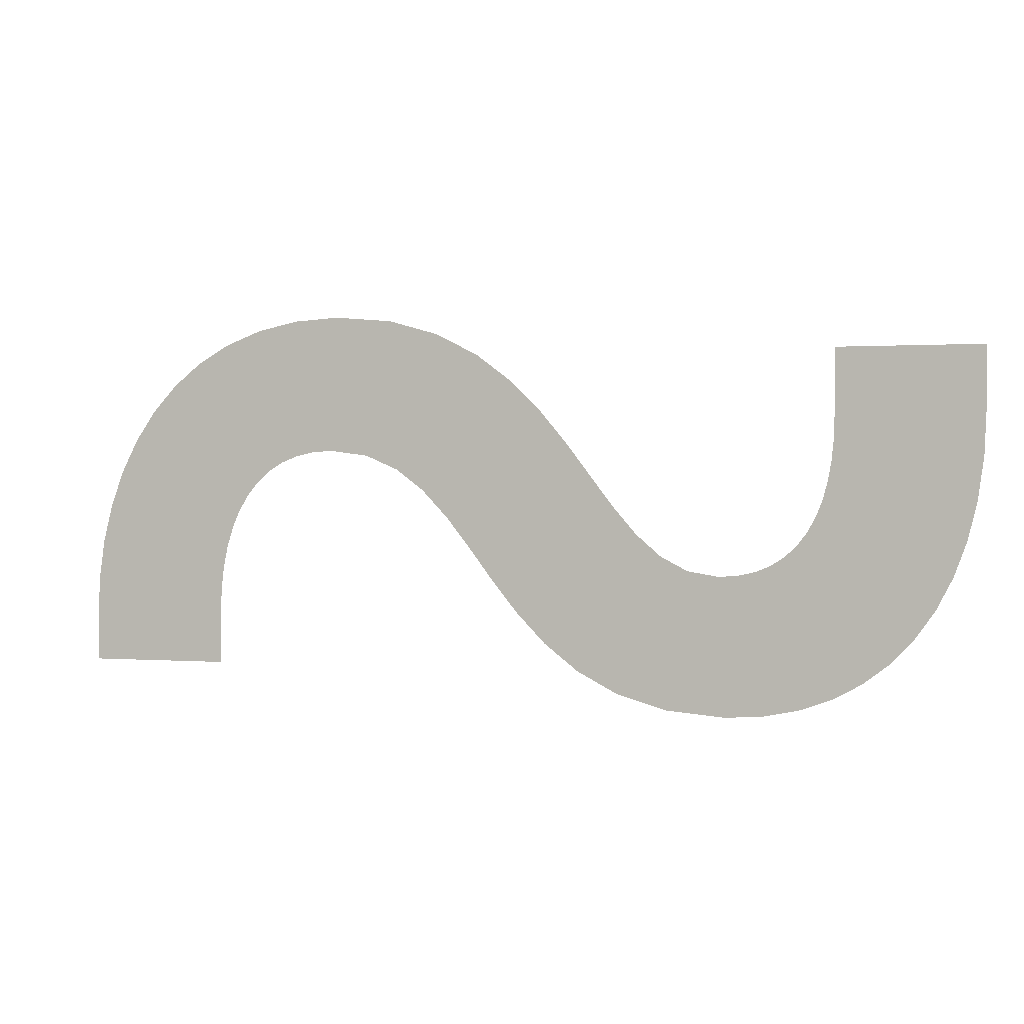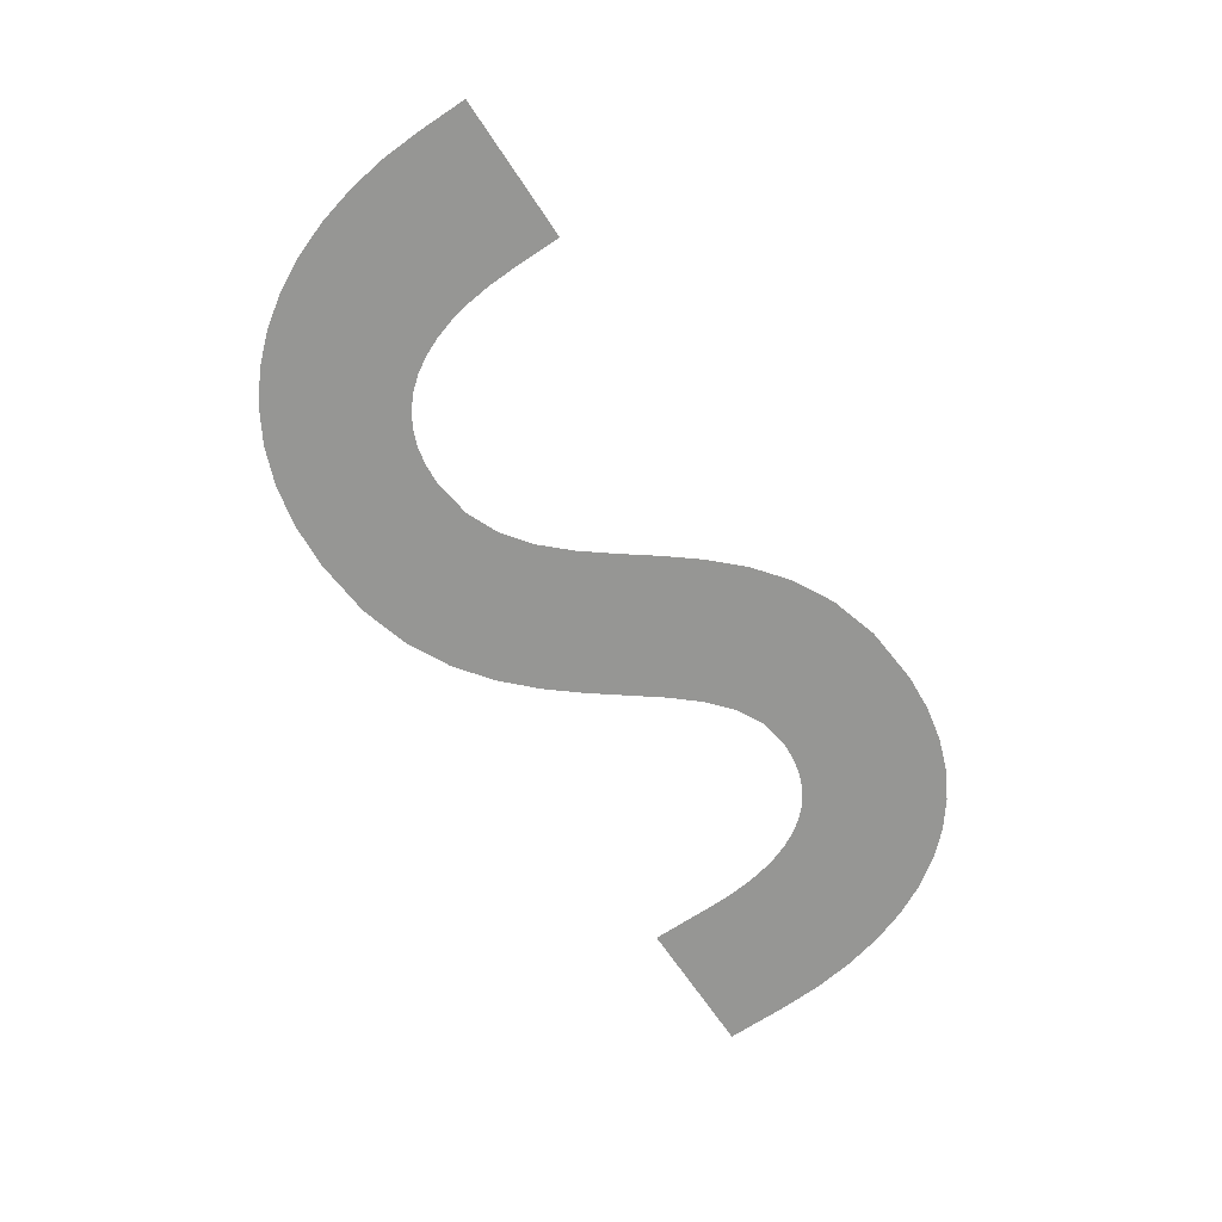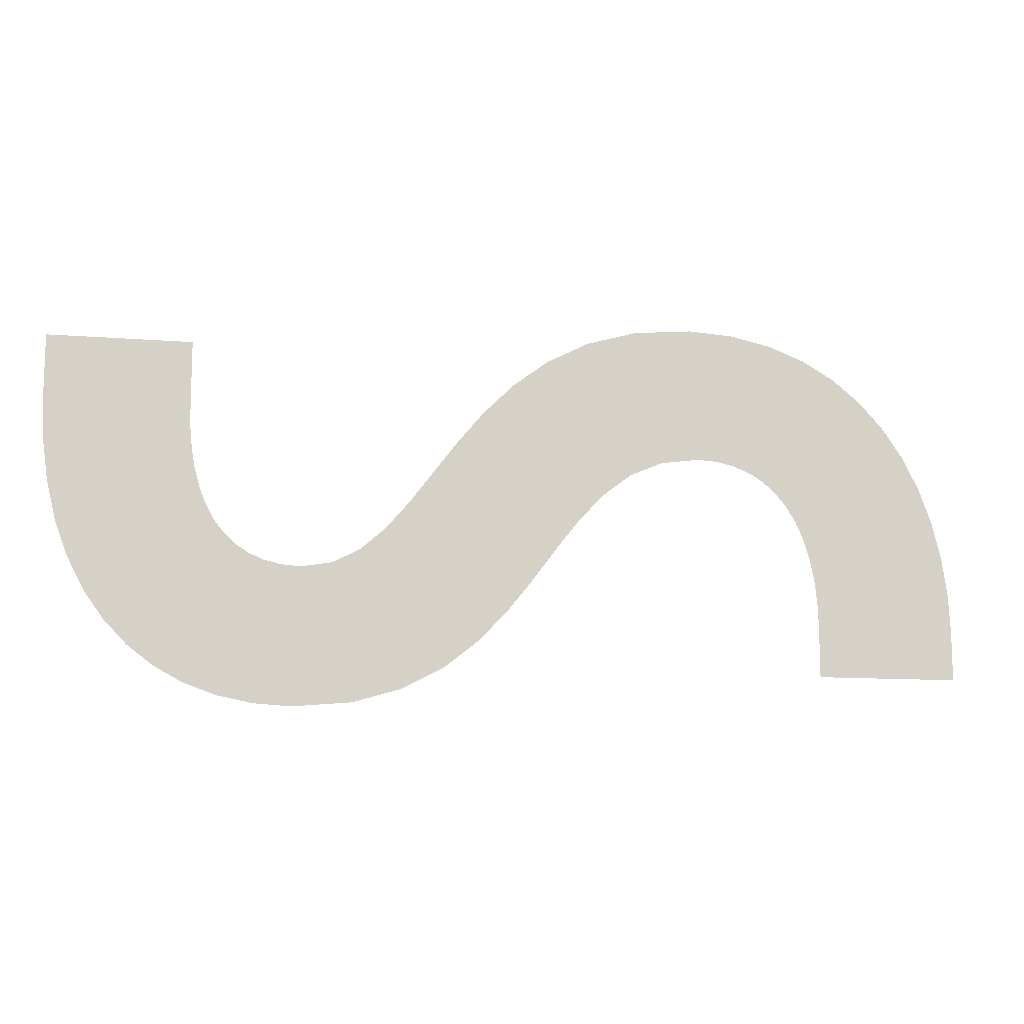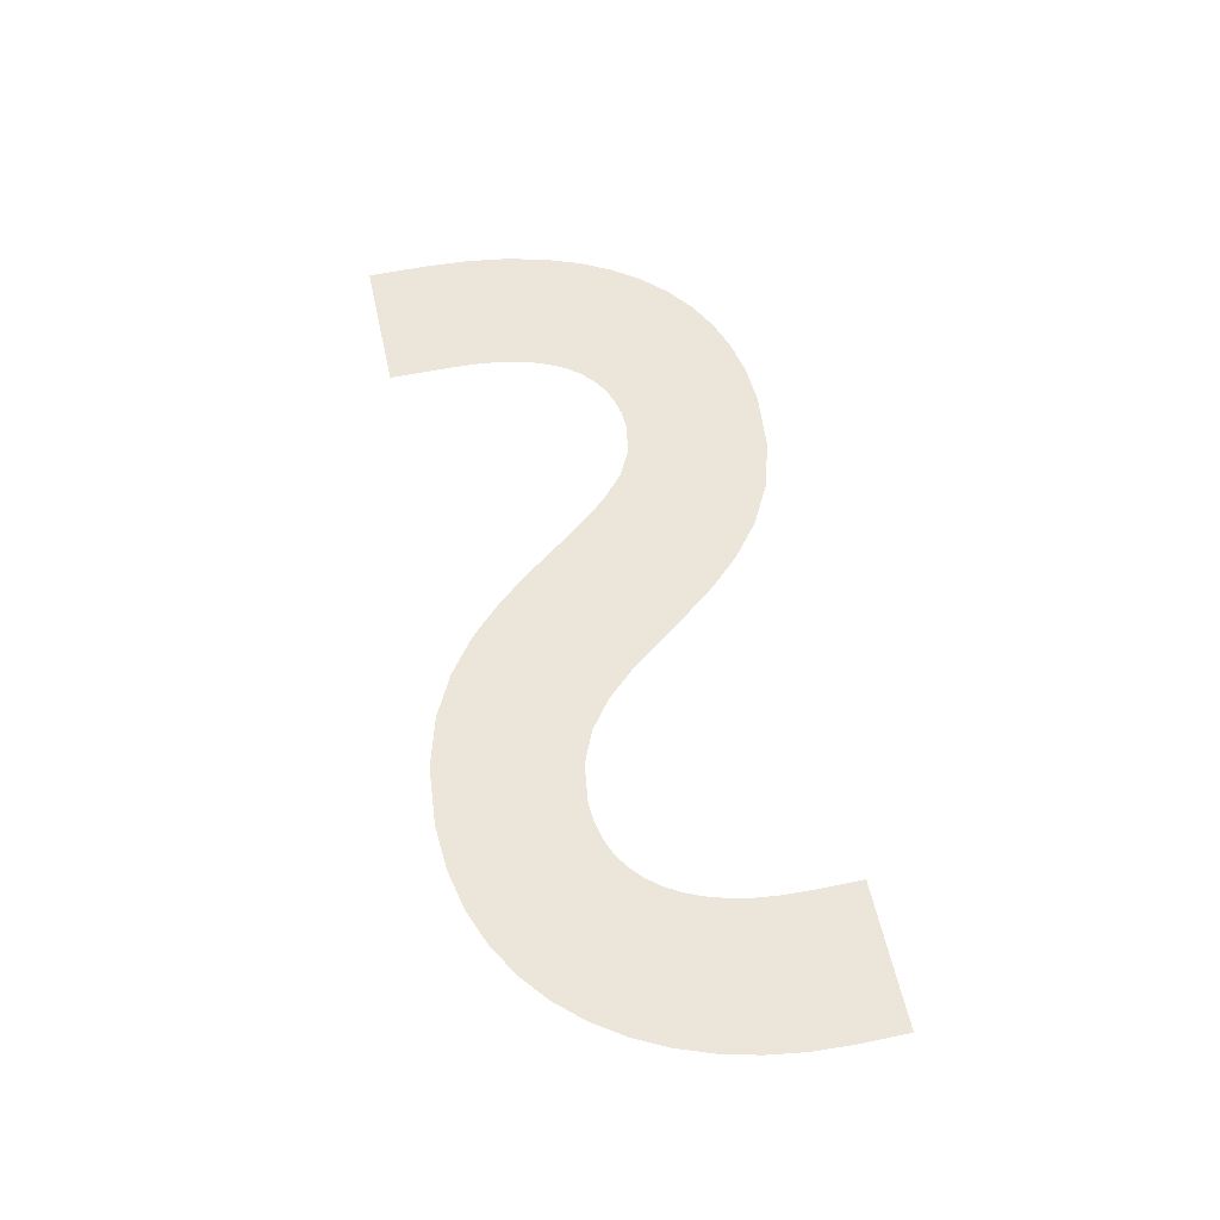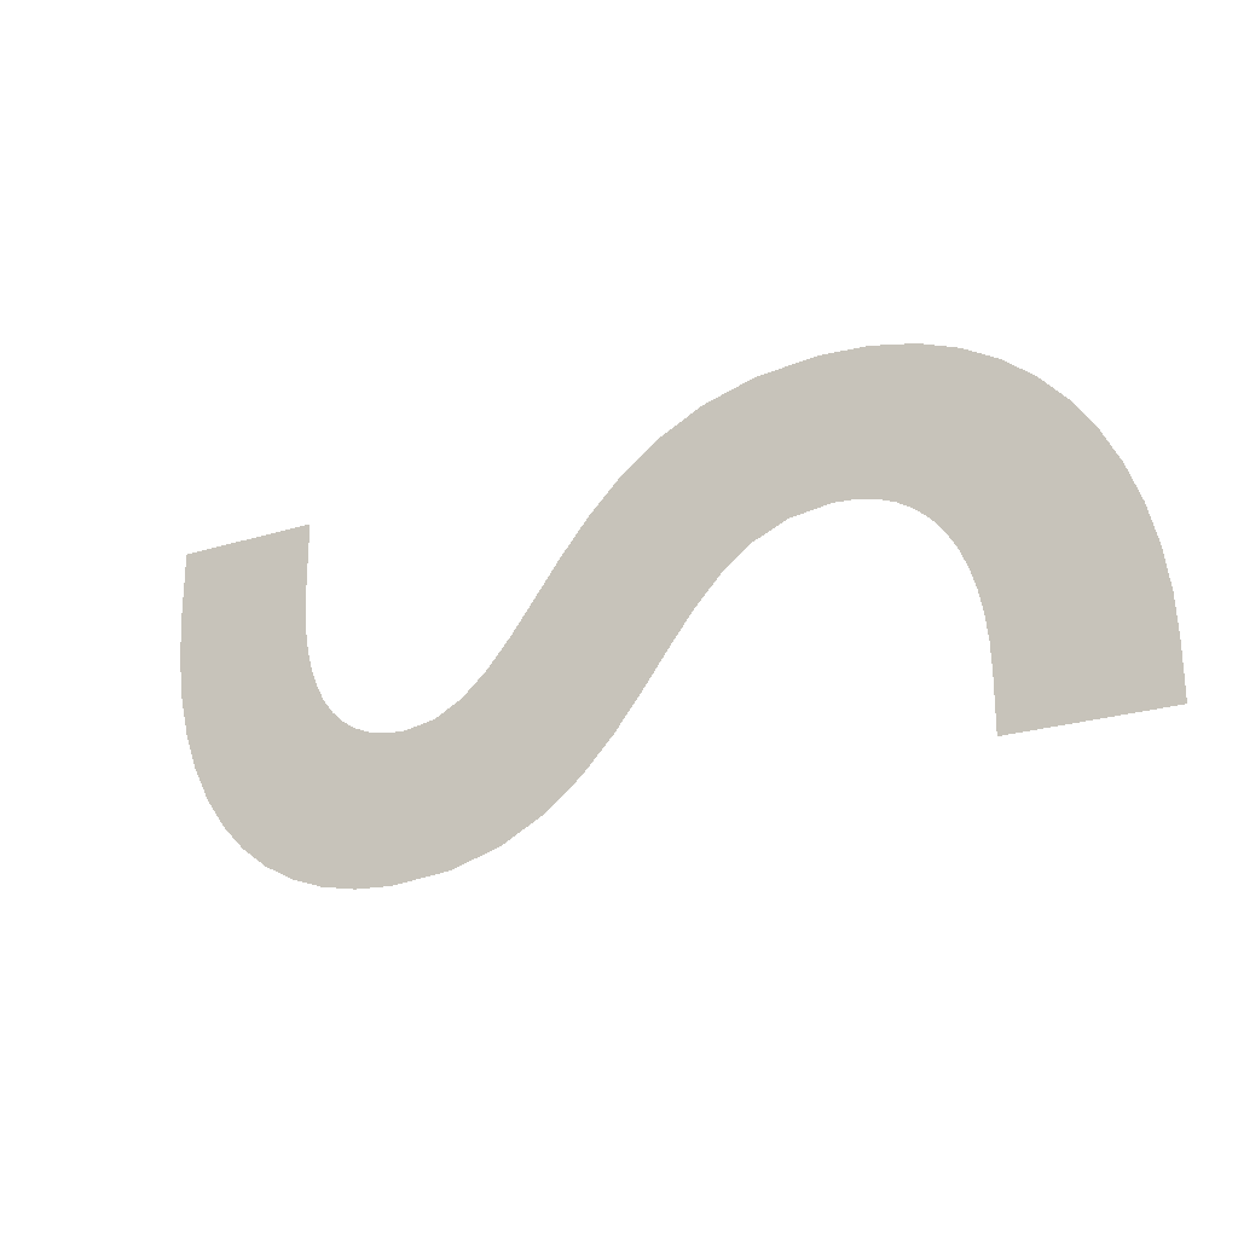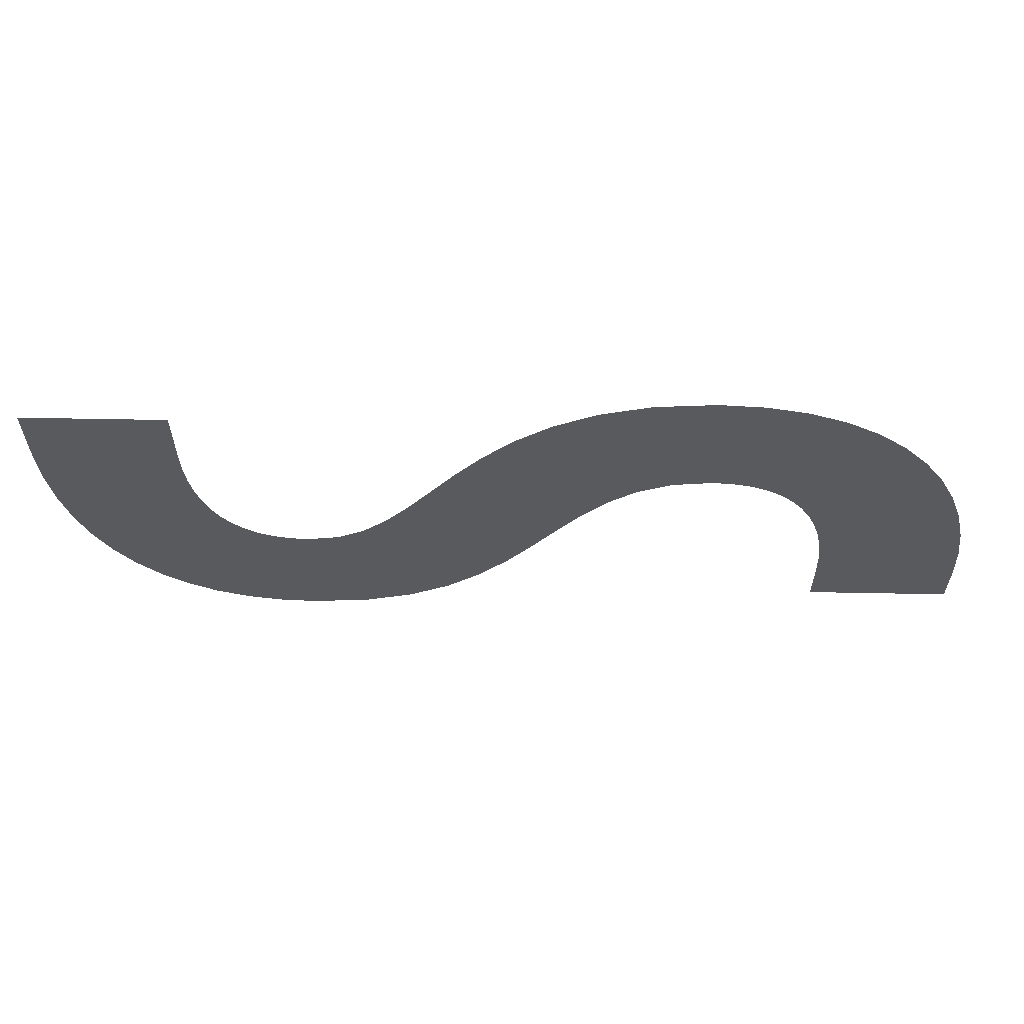
<metadata>
{"format":"obj","ext":"obj","renderer":"f3d","projection":"perspective","resolution":1024,"background":"white","views":[{"elev":0.9,"azim":-163.3,"up":"+Z"},{"elev":-67.7,"azim":123.7,"up":"+Y"},{"elev":-11.6,"azim":-10.8,"up":"+Z"},{"elev":57.3,"azim":77.8,"up":"+Y"},{"elev":-23.0,"azim":28.3,"up":"+Z"},{"elev":59.6,"azim":1.1,"up":"+Z"}]}
</metadata>
<code>
o Text.031
v -0.1052 0 -0.5623
v -0.06357 0 -0.5611
v -0.08899 0 -0.5633
v -0.1202 0 -0.5593
v -0.04235 0 -0.5549
v -0.134 0 -0.5543
v -0.02466 0 -0.5455
v -0.1466 0 -0.5475
v -0.1579 0 -0.5388
v 0.144 0 -0.5239
v 0.2064 0 -0.5459
v 0.144 0 -0.5459
v 0.2064 0 -0.5248
v -0.009786 0 -0.5338
v -0.1678 0 -0.5284
v 0.002943 0 -0.5205
v -0.1763 0 -0.5164
v 0.2056 0 -0.5075
v 0.1437 0 -0.5128
v 0.01422 0 -0.5064
v -0.1834 0 -0.5027
v 0.1425 0 -0.5024
v 0.2033 0 -0.4906
v -0.08624 0 -0.5037
v 0.02473 0 -0.4923
v -0.09452 0 -0.5031
v -0.0728 0 -0.5014
v -0.1019 0 -0.5014
v -0.189 0 -0.4874
v 0.1406 0 -0.4929
v -0.06103 0 -0.4952
v -0.1085 0 -0.4986
v -0.1143 0 -0.4948
v -0.05037 0 -0.4859
v -0.1194 0 -0.4901
v 0.138 0 -0.4842
v 0.03517 0 -0.479
v 0.1993 0 -0.4743
v -0.1236 0 -0.4845
v -0.193 0 -0.4707
v -0.04027 0 -0.4742
v -0.1272 0 -0.4781
v 0.1345 0 -0.4764
v 0.04622 0 -0.4673
v -0.13 0 -0.4709
v 0.1304 0 -0.4695
v 0.1936 0 -0.4588
v -0.03016 0 -0.4609
v -0.1322 0 -0.463
v -0.1955 0 -0.4526
v 0.1255 0 -0.4636
v 0.05856 0 -0.458
v 0.1198 0 -0.4586
v -0.1337 0 -0.4545
v -0.01949 0 -0.4468
v 0.1864 0 -0.4444
v 0.1135 0 -0.4547
v 0.0729 0 -0.4518
v 0.1063 0 -0.4519
v -0.1346 0 -0.4454
v -0.1963 0 -0.433
v 0.09849 0 -0.4501
v 0.08991 0 -0.4495
v -0.007725 0 -0.4327
v -0.1349 0 -0.4358
v 0.1774 0 -0.4312
v -0.1349 0 -0.4073
v -0.1963 0 -0.4073
v 0.005708 0 -0.4194
v 0.1667 0 -0.4195
v 0.1544 0 -0.4094
v 0.02136 0 -0.4077
v 0.1402 0 -0.4012
v 0.03978 0 -0.3983
v 0.1243 0 -0.3951
v 0.06153 0 -0.3921
v 0.1067 0 -0.3912
v 0.08716 0 -0.3899
f 1 2 3
f 4 2 1
f 4 5 2
f 6 5 4
f 6 7 5
f 8 7 6
f 9 7 8
f 10 11 12
f 10 13 11
f 9 14 7
f 15 14 9
f 15 16 14
f 17 16 15
f 10 18 13
f 19 18 10
f 17 20 16
f 21 20 17
f 22 18 19
f 22 23 18
f 21 24 20
f 24 25 20
f 21 26 24
f 27 25 24
f 21 28 26
f 29 28 21
f 30 23 22
f 31 25 27
f 29 32 28
f 29 33 32
f 34 25 31
f 29 35 33
f 36 23 30
f 34 37 25
f 36 38 23
f 29 39 35
f 40 39 29
f 41 37 34
f 40 42 39
f 43 38 36
f 41 44 37
f 40 45 42
f 46 38 43
f 46 47 38
f 48 44 41
f 40 49 45
f 50 49 40
f 51 47 46
f 48 52 44
f 53 47 51
f 50 54 49
f 55 52 48
f 53 56 47
f 57 56 53
f 55 58 52
f 59 56 57
f 50 60 54
f 61 60 50
f 62 56 59
f 55 63 58
f 63 56 62
f 55 56 63
f 64 56 55
f 61 65 60
f 64 66 56
f 61 67 65
f 68 67 61
f 69 66 64
f 69 70 66
f 69 71 70
f 72 71 69
f 72 73 71
f 74 73 72
f 74 75 73
f 76 75 74
f 76 77 75
f 78 77 76

</code>
